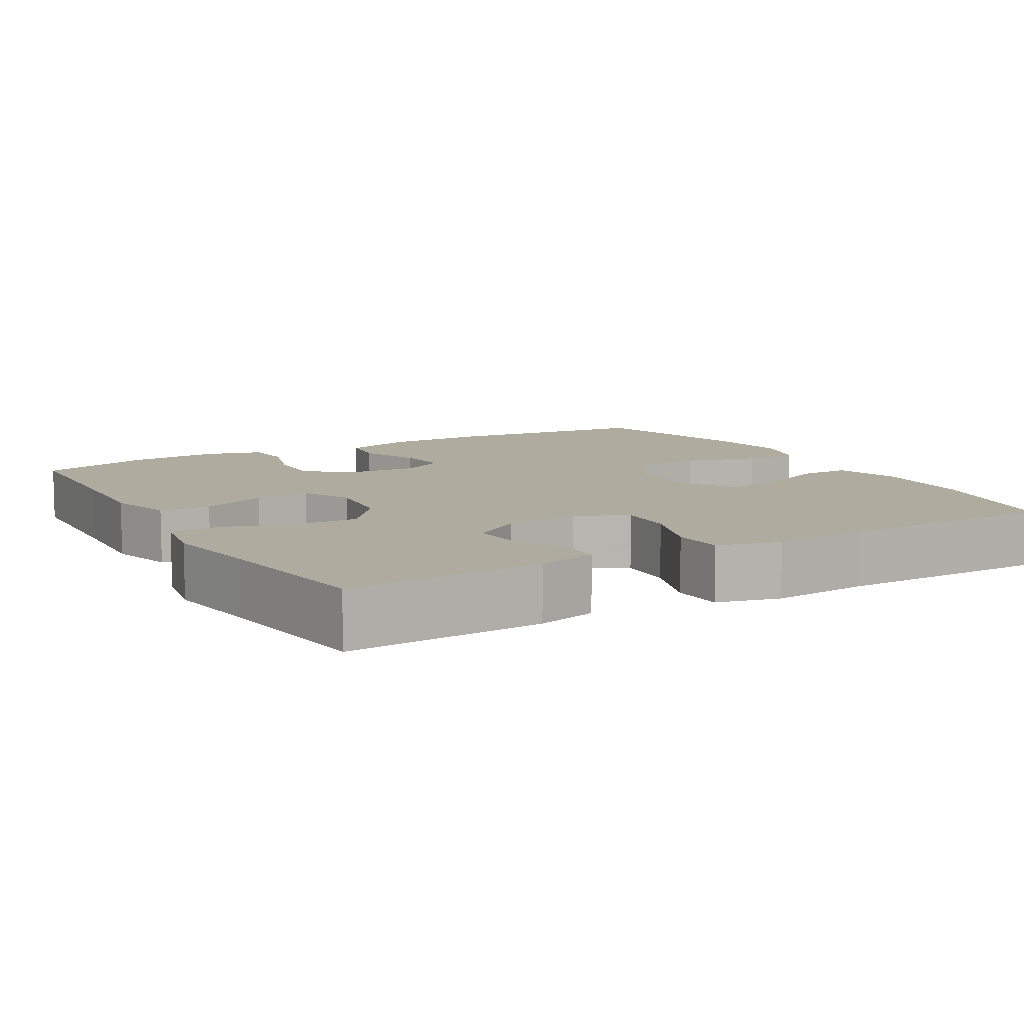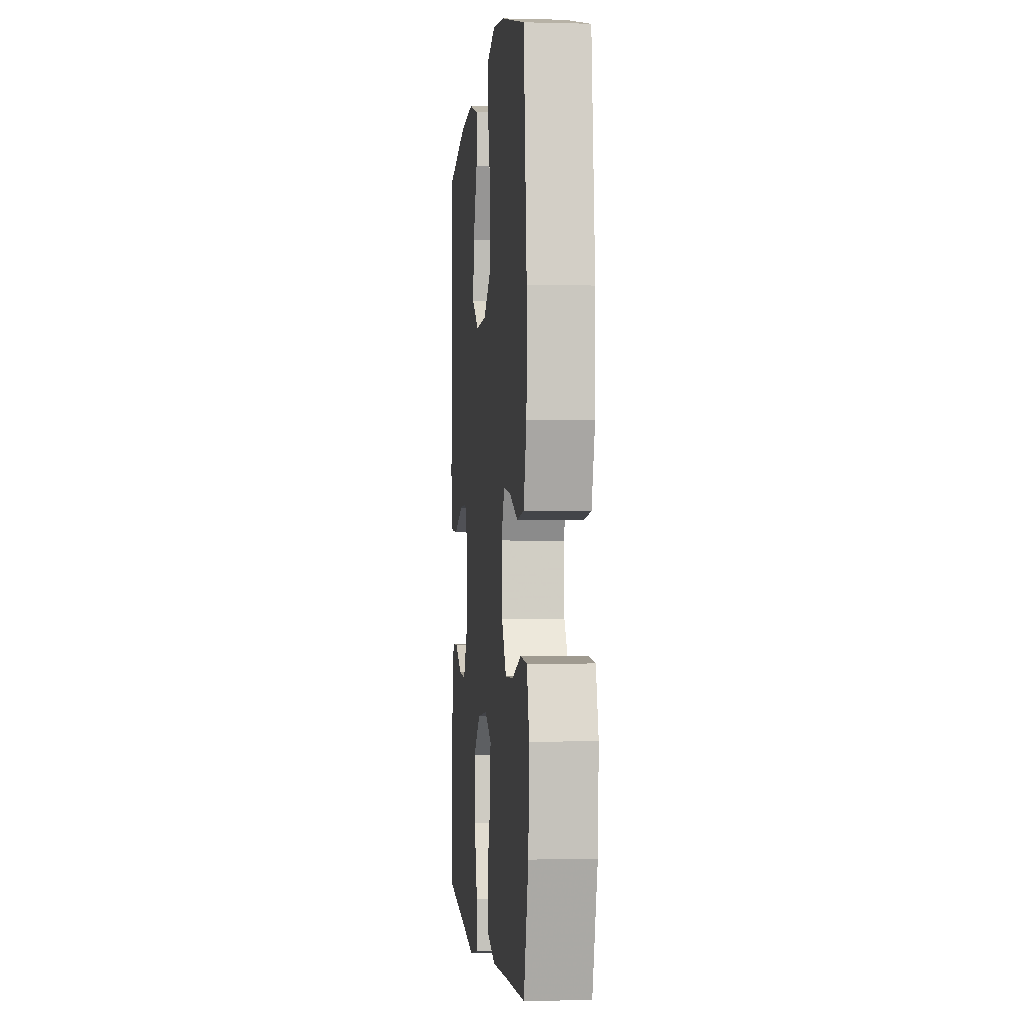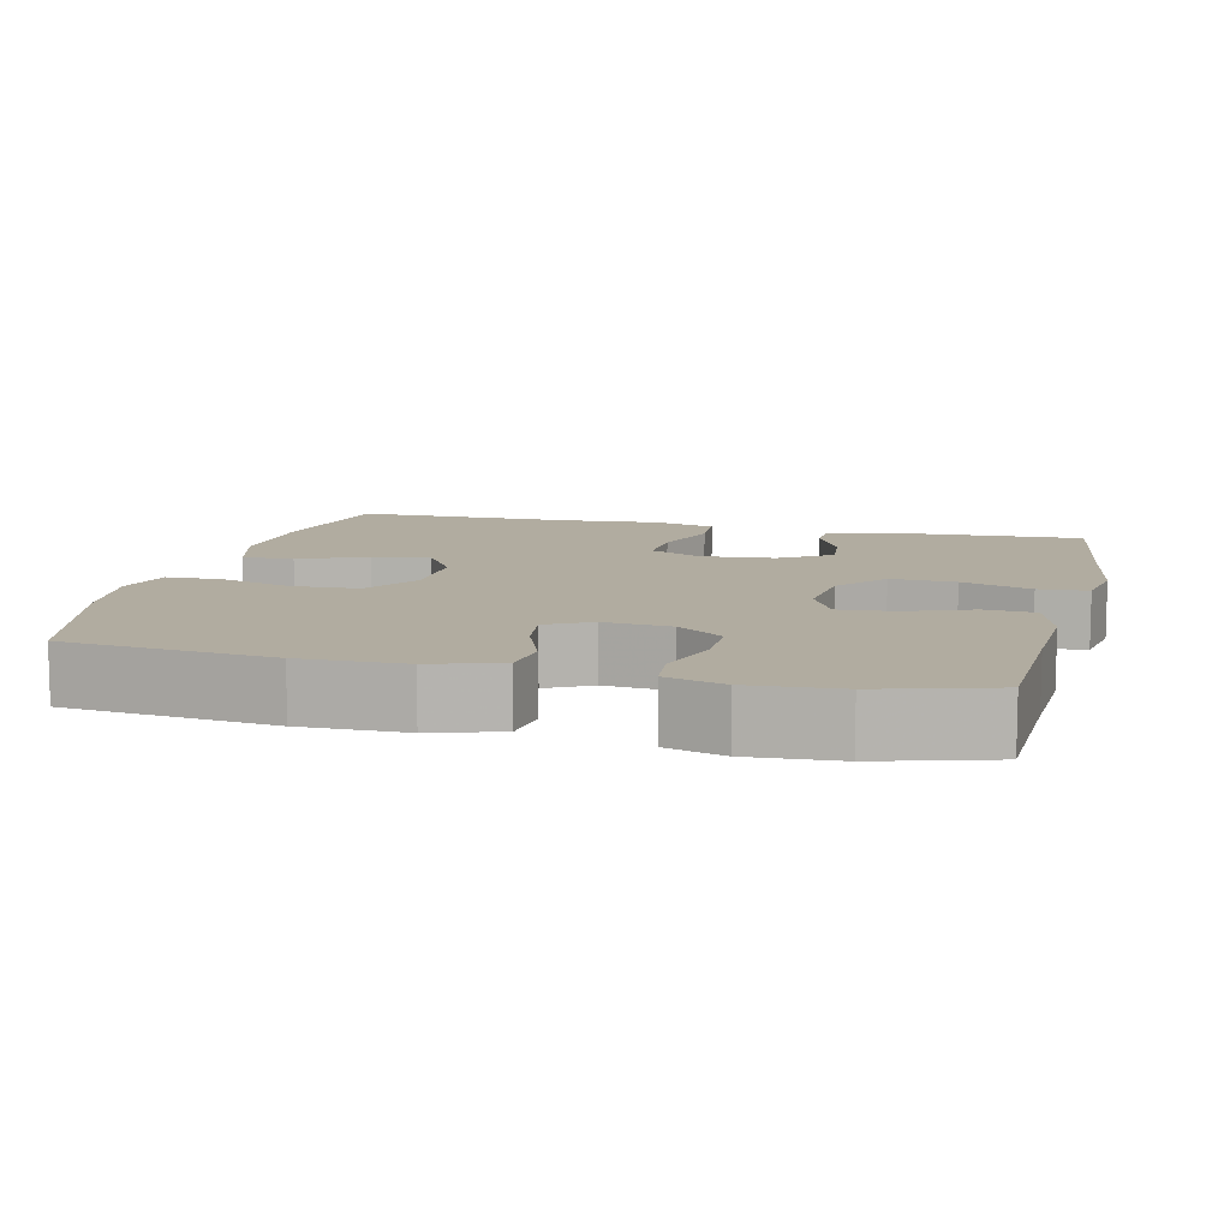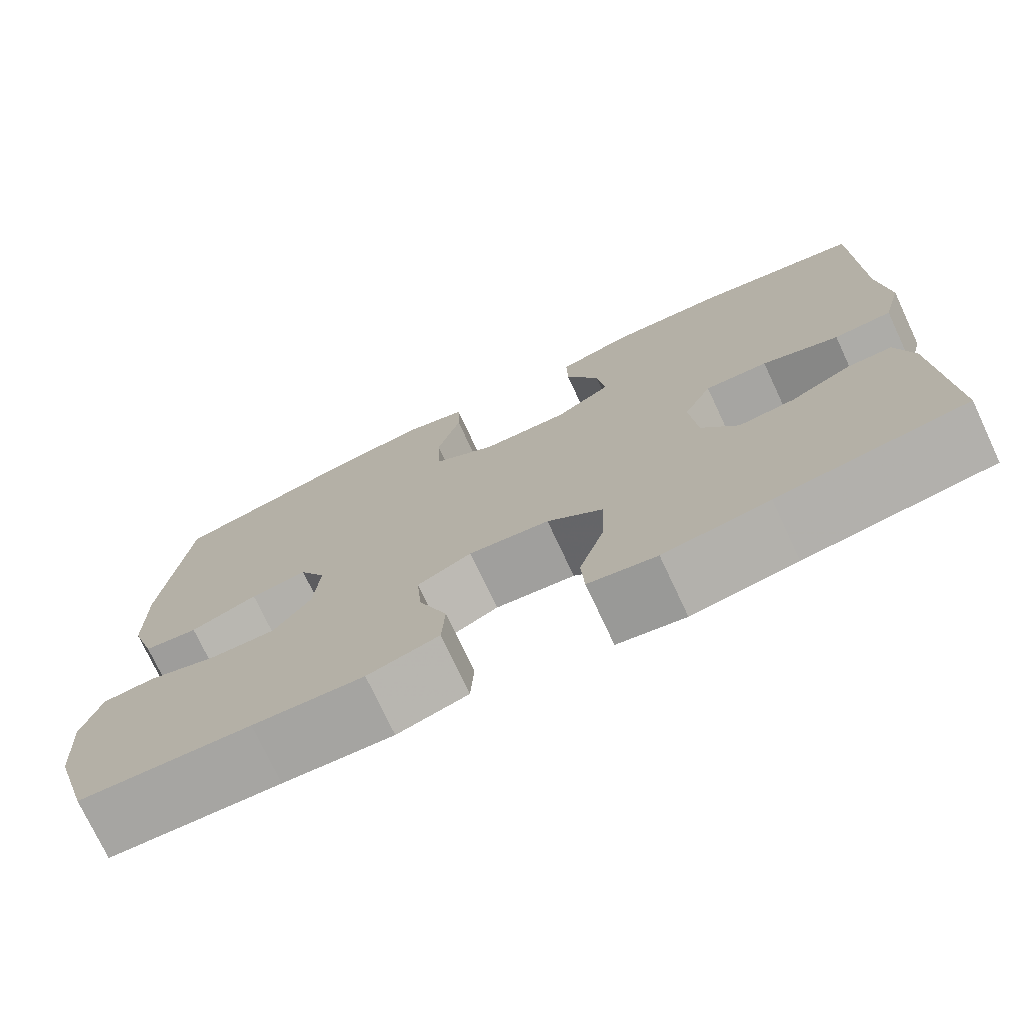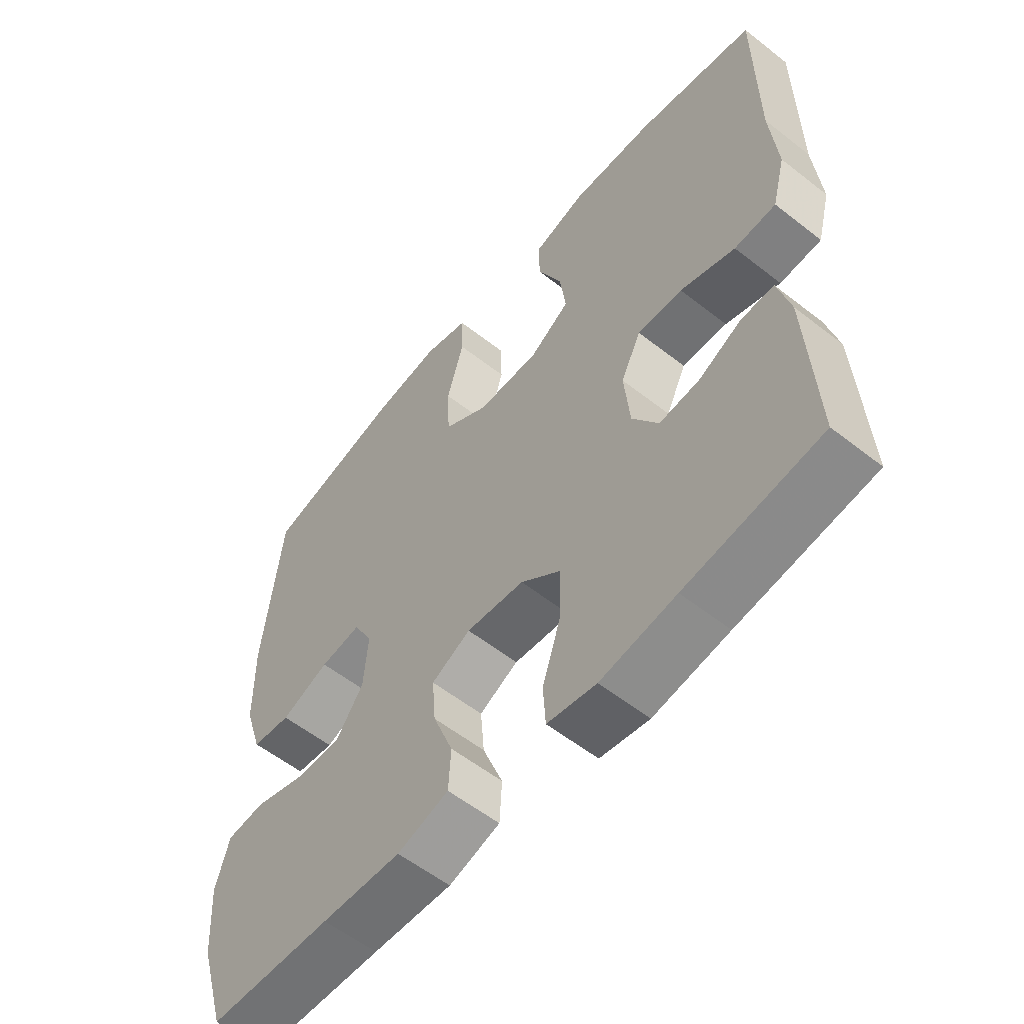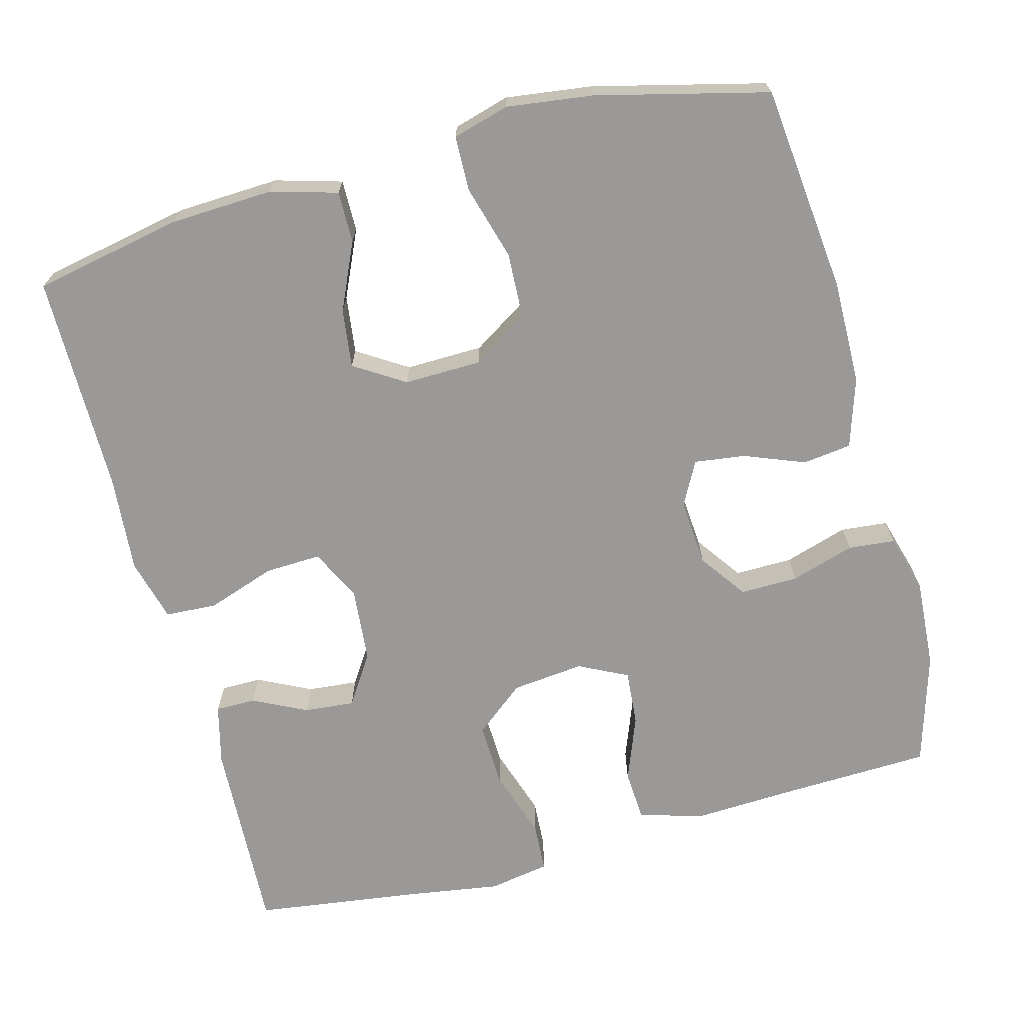
<metadata>
{"format":"obj","ext":"obj","renderer":"f3d","projection":"perspective","resolution":1024,"background":"white","views":[{"elev":9.6,"azim":-119.9,"up":"+Y"},{"elev":-1.7,"azim":84.4,"up":"+Z"},{"elev":10.1,"azim":103.8,"up":"+Y"},{"elev":-74.9,"azim":-154.9,"up":"+Z"},{"elev":-57.2,"azim":-129.2,"up":"+Z"},{"elev":-69.1,"azim":15.0,"up":"+Y"}]}
</metadata>
<code>
v -0.5 0.07 -0.5
v -0.487 0.07 -0.24
v -0.467 0.07 -0.161
v -0.414 0.07 -0.161
v -0.343 0.07 -0.196
v -0.277 0.07 -0.202
v -0.234 0.07 -0.136
v -0.225 0.07 -0.038
v -0.258 0.07 0.03
v -0.332 0.07 0.027
v -0.422 0.07 -0.004
v -0.49 0.07 0
v -0.512 0.07 0.083
v -0.501 0.07 0.212
v -0.5 0.07 0.5
v -0.304 0.07 0.538
v -0.168 0.07 0.544
v -0.081 0.07 0.519
v -0.082 0.07 0.451
v -0.122 0.07 0.363
v -0.132 0.07 0.286
v -0.066 0.07 0.244
v 0.036 0.07 0.246
v 0.11 0.07 0.293
v 0.114 0.07 0.38
v 0.086 0.07 0.478
v 0.088 0.07 0.55
v 0.162 0.07 0.571
v 0.275 0.07 0.556
v 0.5 0.07 0.5
v 0.529 0.07 0.226
v 0.527 0.07 0.089
v 0.498 0.07 -0.002
v 0.434 0.07 -0.01
v 0.355 0.07 0.021
v 0.288 0.07 0.03
v 0.257 0.07 -0.028
v 0.264 0.07 -0.116
v 0.308 0.07 -0.178
v 0.384 0.07 -0.177
v 0.468 0.07 -0.151
v 0.53 0.07 -0.157
v 0.552 0.07 -0.234
v 0.544 0.07 -0.352
v 0.5 0.07 -0.5
v 0.298 0.07 -0.507
v 0.168 0.07 -0.513
v 0.084 0.07 -0.488
v 0.08 0.07 -0.421
v 0.113 0.07 -0.335
v 0.119 0.07 -0.262
v 0.055 0.07 -0.23
v -0.04 0.07 -0.24
v -0.106 0.07 -0.293
v -0.103 0.07 -0.378
v -0.073 0.07 -0.47
v -0.077 0.07 -0.535
v -0.157 0.07 -0.549
v -0.28 0.07 -0.53
v -0.5 0 -0.5
v -0.487 0 -0.24
v -0.467 0 -0.161
v -0.414 0 -0.161
v -0.343 0 -0.196
v -0.277 0 -0.202
v -0.234 0 -0.136
v -0.225 0 -0.038
v -0.258 0 0.03
v -0.332 0 0.027
v -0.422 0 -0.004
v -0.49 0 0
v -0.512 0 0.083
v -0.501 0 0.212
v -0.5 0 0.5
v -0.304 0 0.538
v -0.168 0 0.544
v -0.081 0 0.519
v -0.082 0 0.451
v -0.122 0 0.363
v -0.132 0 0.286
v -0.066 0 0.244
v 0.036 0 0.246
v 0.11 0 0.293
v 0.114 0 0.38
v 0.086 0 0.478
v 0.088 0 0.55
v 0.162 0 0.571
v 0.275 0 0.556
v 0.5 0 0.5
v 0.529 0 0.226
v 0.527 0 0.089
v 0.498 0 -0.002
v 0.434 0 -0.01
v 0.355 0 0.021
v 0.288 0 0.03
v 0.257 0 -0.028
v 0.264 0 -0.116
v 0.308 0 -0.178
v 0.384 0 -0.177
v 0.468 0 -0.151
v 0.53 0 -0.157
v 0.552 0 -0.234
v 0.544 0 -0.352
v 0.5 0 -0.5
v 0.298 0 -0.507
v 0.168 0 -0.513
v 0.084 0 -0.488
v 0.08 0 -0.421
v 0.113 0 -0.335
v 0.119 0 -0.262
v 0.055 0 -0.23
v -0.04 0 -0.24
v -0.106 0 -0.293
v -0.103 0 -0.378
v -0.073 0 -0.47
v -0.077 0 -0.535
v -0.157 0 -0.549
v -0.28 0 -0.53
f 56 57 58 59
f 55 56 59 1
f 54 55 1 2
f 53 54 2
f 52 53 2
f 47 48 49 50
f 46 47 50 51
f 45 46 51
f 44 45 51
f 43 44 51 52
f 40 41 42 43
f 39 40 43 52
f 32 33 34 35
f 32 35 36
f 31 32 36
f 30 31 36
f 29 30 36 37
f 25 26 27 28
f 24 25 28 29
f 17 18 19 20
f 17 20 21
f 14 15 16 17
f 14 17 21
f 13 14 21 22
f 10 11 12 13
f 9 10 13 22
f 2 3 4 5
f 2 5 6
f 38 39 52 2
f 24 29 37
f 23 24 37 38
f 8 9 22 23
f 7 8 23 38
f 6 7 38
f 2 6 38
f 118 117 116 115
f 60 118 115 114
f 61 60 114 113
f 61 113 112
f 61 112 111
f 109 108 107 106
f 110 109 106 105
f 110 105 104
f 110 104 103
f 111 110 103 102
f 102 101 100 99
f 111 102 99 98
f 94 93 92 91
f 95 94 91
f 95 91 90
f 95 90 89
f 96 95 89 88
f 87 86 85 84
f 88 87 84 83
f 79 78 77 76
f 80 79 76
f 76 75 74 73
f 80 76 73
f 81 80 73 72
f 72 71 70 69
f 81 72 69 68
f 64 63 62 61
f 65 64 61
f 61 111 98 97
f 96 88 83
f 97 96 83 82
f 82 81 68 67
f 97 82 67 66
f 97 66 65
f 97 65 61
f 1 60 61 2
f 2 61 62 3
f 3 62 63 4
f 4 63 64 5
f 5 64 65 6
f 6 65 66 7
f 7 66 67 8
f 8 67 68 9
f 9 68 69 10
f 10 69 70 11
f 11 70 71 12
f 12 71 72 13
f 13 72 73 14
f 14 73 74 15
f 15 74 75 16
f 16 75 76 17
f 17 76 77 18
f 18 77 78 19
f 19 78 79 20
f 20 79 80 21
f 21 80 81 22
f 22 81 82 23
f 23 82 83 24
f 24 83 84 25
f 25 84 85 26
f 26 85 86 27
f 27 86 87 28
f 28 87 88 29
f 29 88 89 30
f 30 89 90 31
f 31 90 91 32
f 32 91 92 33
f 33 92 93 34
f 34 93 94 35
f 35 94 95 36
f 36 95 96 37
f 37 96 97 38
f 38 97 98 39
f 39 98 99 40
f 40 99 100 41
f 41 100 101 42
f 42 101 102 43
f 43 102 103 44
f 44 103 104 45
f 45 104 105 46
f 46 105 106 47
f 47 106 107 48
f 48 107 108 49
f 49 108 109 50
f 50 109 110 51
f 51 110 111 52
f 52 111 112 53
f 53 112 113 54
f 54 113 114 55
f 55 114 115 56
f 56 115 116 57
f 57 116 117 58
f 58 117 118 59
f 59 118 60 1

</code>
